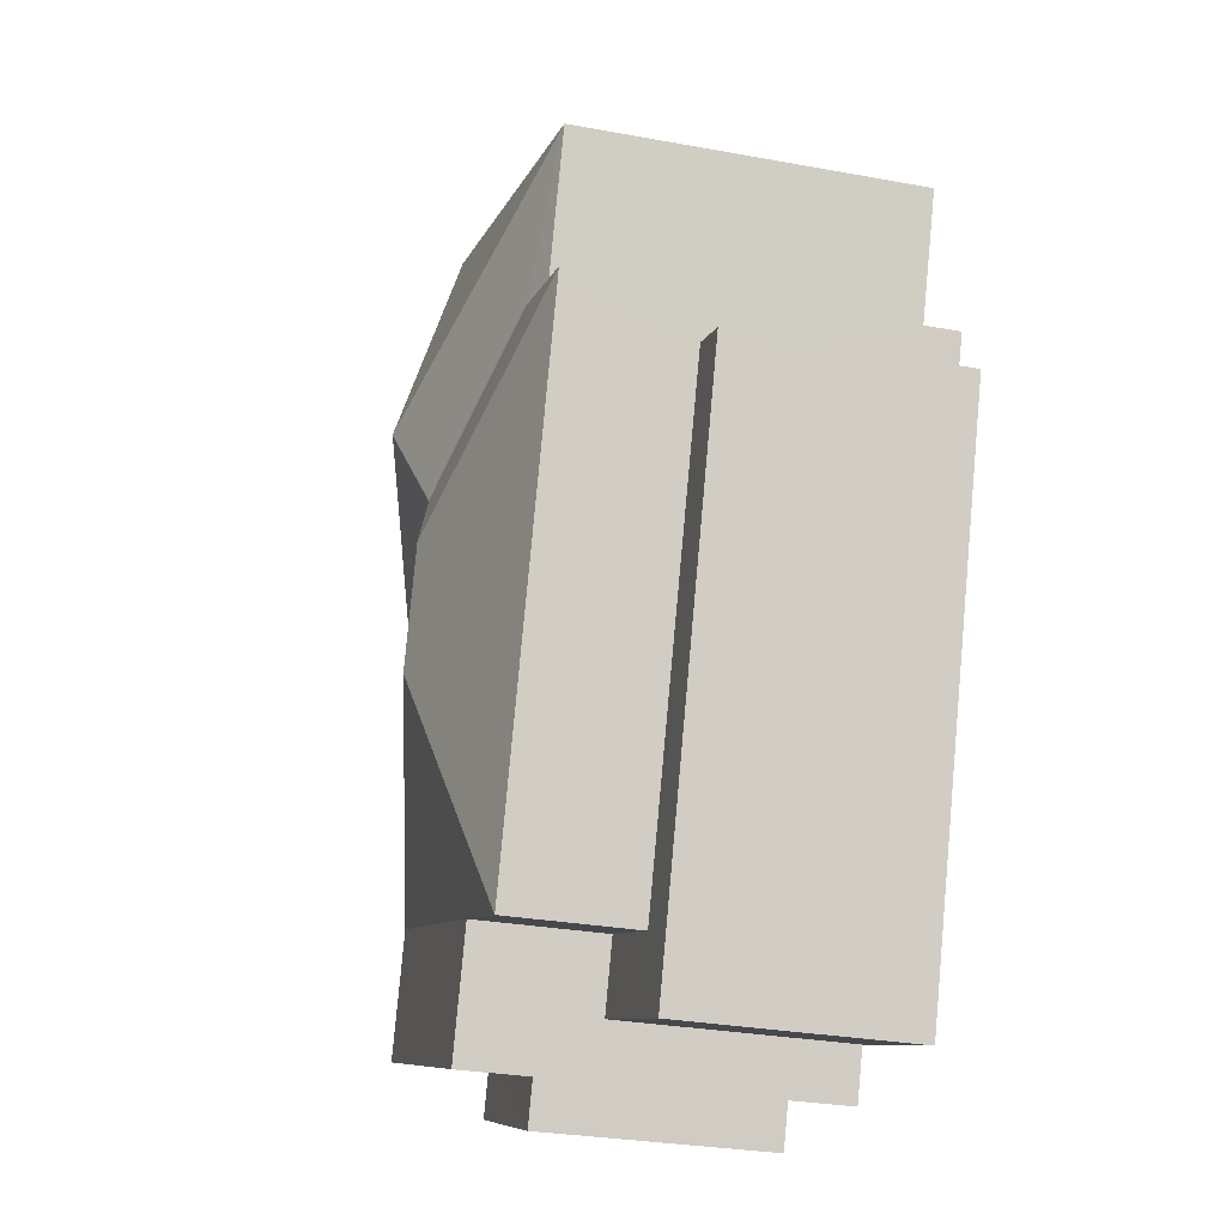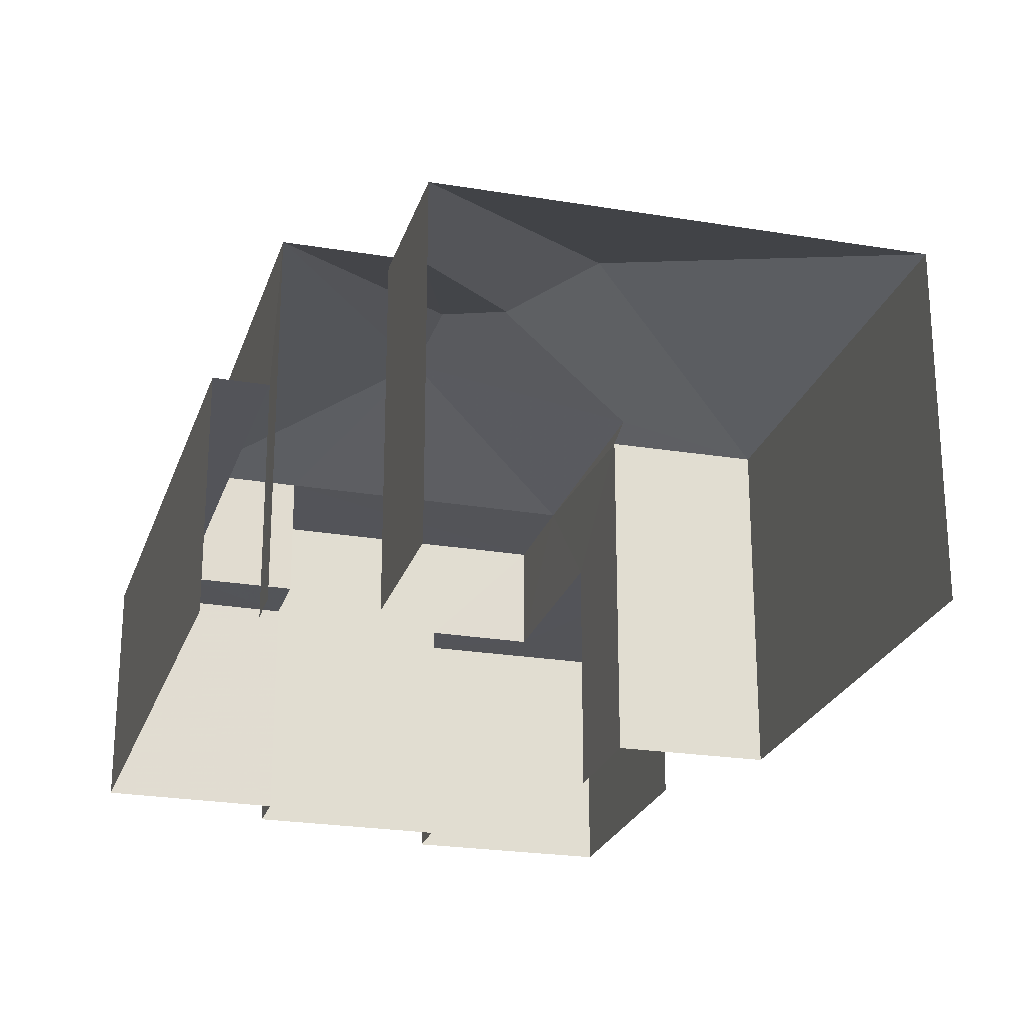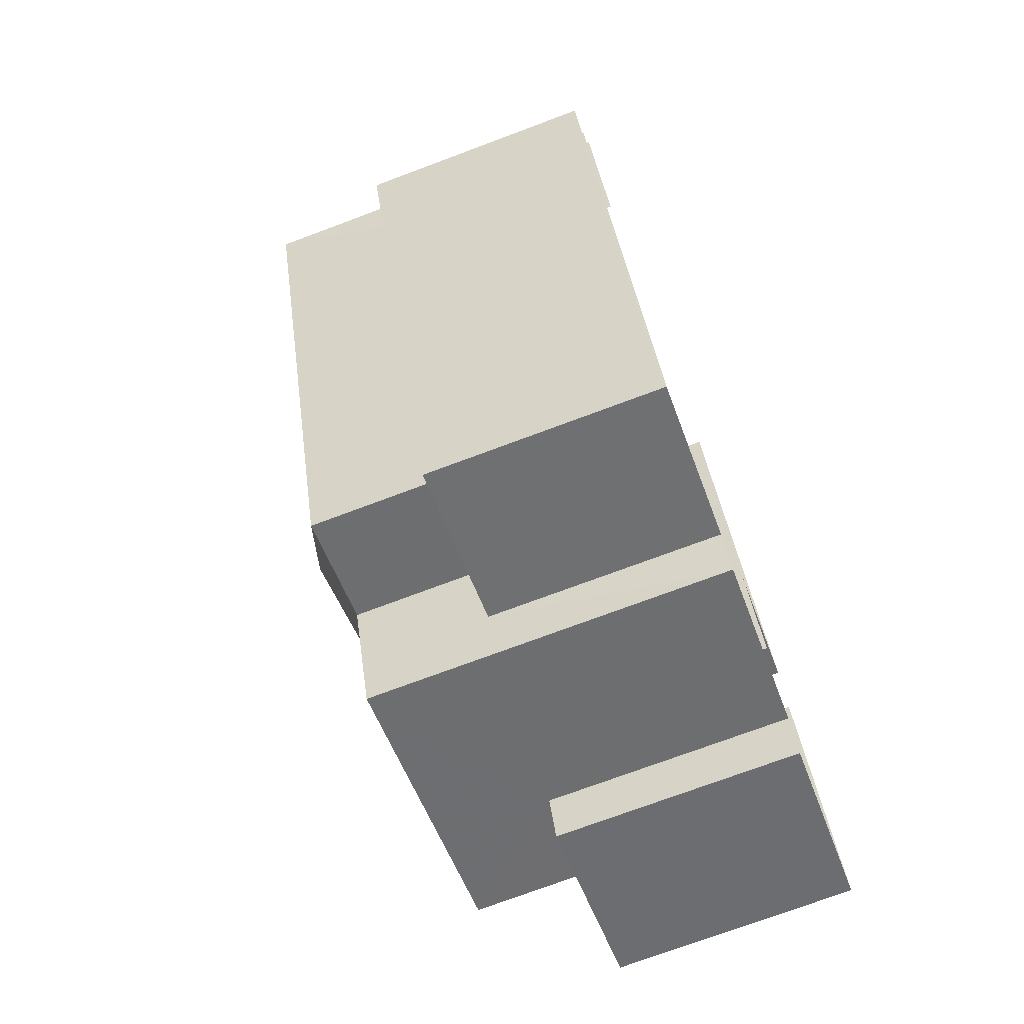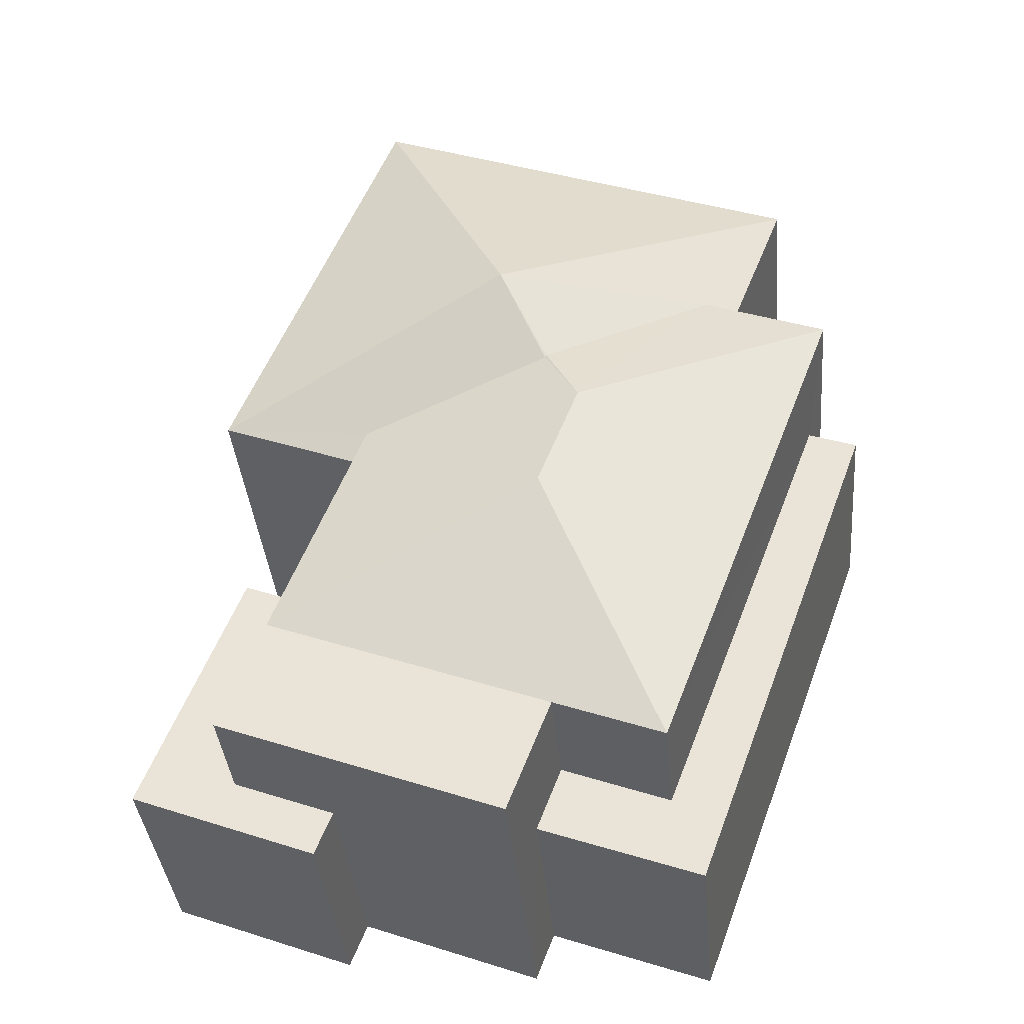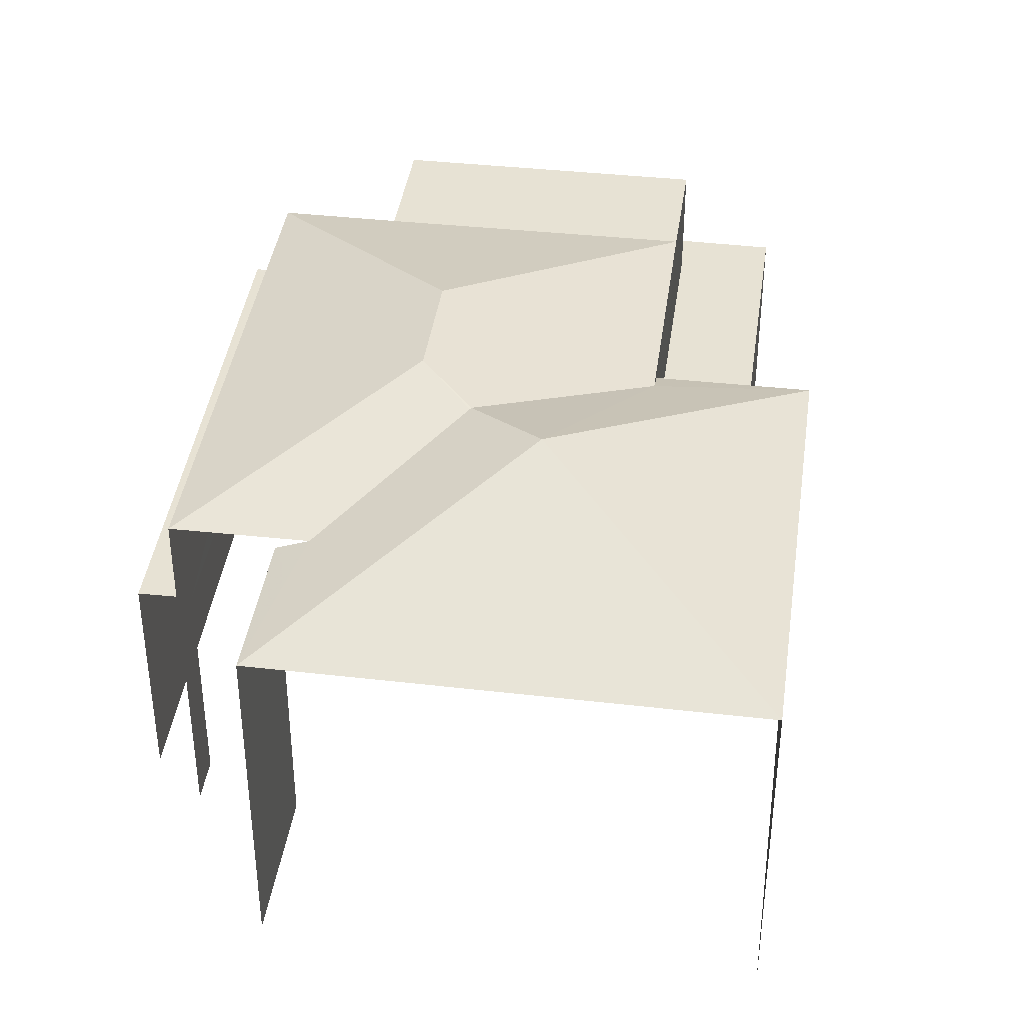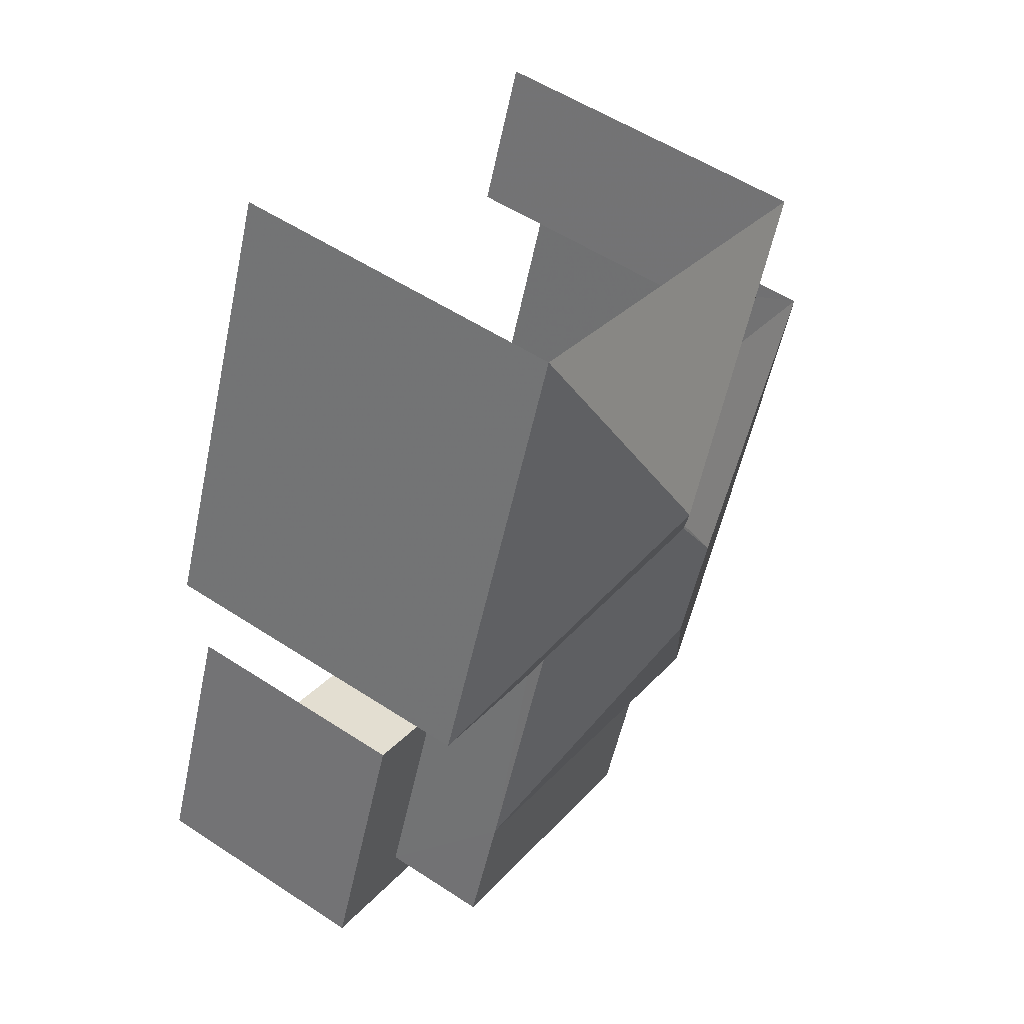
<metadata>
{"format":"obj","ext":"obj","renderer":"f3d","projection":"perspective","resolution":1024,"background":"white","views":[{"elev":-29.8,"azim":75.0,"up":"+Y"},{"elev":-23.7,"azim":143.3,"up":"+Z"},{"elev":-73.5,"azim":110.5,"up":"+Y"},{"elev":-37.7,"azim":5.2,"up":"+Y"},{"elev":39.9,"azim":167.0,"up":"+Z"},{"elev":54.0,"azim":-55.0,"up":"+Y"}]}
</metadata>
<code>
v -2.238e+05 -1.279e+05 15.56
v -2.238e+05 -1.279e+05 15.56
v -2.238e+05 -1.279e+05 15.56
v -2.238e+05 -1.279e+05 15.56
v -2.238e+05 -1.279e+05 15.56
v -2.238e+05 -1.279e+05 15.56
v -2.238e+05 -1.279e+05 15.56
v -2.238e+05 -1.279e+05 15.56
v -2.238e+05 -1.279e+05 15.56
v -2.238e+05 -1.279e+05 15.56
v -2.238e+05 -1.279e+05 15.56
v -2.238e+05 -1.279e+05 15.56
v -2.238e+05 -1.279e+05 15.56
v -2.238e+05 -1.279e+05 15.56
v -2.238e+05 -1.279e+05 15.56
v -2.238e+05 -1.279e+05 15.56
v -2.238e+05 -1.279e+05 19.85
v -2.238e+05 -1.279e+05 19.85
v -2.238e+05 -1.279e+05 19.85
v -2.238e+05 -1.279e+05 19.85
v -2.238e+05 -1.279e+05 19.85
v -2.238e+05 -1.279e+05 19.85
v -2.238e+05 -1.279e+05 23.07
v -2.238e+05 -1.279e+05 23.07
v -2.238e+05 -1.279e+05 23.61
v -2.238e+05 -1.279e+05 22.21
v -2.238e+05 -1.279e+05 21.98
v -2.238e+05 -1.279e+05 21.98
v -2.238e+05 -1.279e+05 23.36
v -2.238e+05 -1.279e+05 22.21
v -2.238e+05 -1.279e+05 22.21
v -2.238e+05 -1.279e+05 22.21
v -2.238e+05 -1.279e+05 23.36
v -2.238e+05 -1.279e+05 22.21
v -2.238e+05 -1.279e+05 22.21
v -2.238e+05 -1.279e+05 21.98
v -2.238e+05 -1.279e+05 21.98
v -2.238e+05 -1.279e+05 20.11
v -2.238e+05 -1.279e+05 20.11
v -2.238e+05 -1.279e+05 20.11
v -2.238e+05 -1.279e+05 20.11
v -2.238e+05 -1.279e+05 20.11
v -2.238e+05 -1.279e+05 20.11
v -2.238e+05 -1.279e+05 22.21
v -2.238e+05 -1.279e+05 22.21
v -2.238e+05 -1.279e+05 21.98
f 1 2 3
f 4 5 6
f 5 7 3
f 8 9 6
f 10 11 12
f 2 12 3
f 13 14 11
f 15 14 16
f 8 12 15
f 8 6 5
f 3 8 5
f 12 11 15
f 3 12 8
f 15 11 14
f 3 17 1
f 3 21 17
f 36 4 6
f 36 27 4
f 5 28 7
f 7 28 35
f 28 26 35
f 38 16 39
f 38 15 16
f 17 18 19
f 19 18 20
f 17 21 18
f 20 18 22
f 23 24 25
f 26 27 25
f 28 27 26
f 24 26 25
f 29 30 31
f 32 29 31
f 33 23 29
f 30 29 34
f 33 24 23
f 29 23 34
f 33 26 24
f 33 35 26
f 36 37 25
f 38 39 40
f 39 41 40
f 40 42 43
f 40 41 42
f 31 30 44
f 45 31 44
f 35 29 32
f 35 33 29
f 34 25 37
f 37 46 34
f 23 25 34
f 27 36 25
f 11 10 43
f 10 45 43
f 43 44 40
f 43 45 44
f 22 32 31
f 22 18 32
f 11 42 13
f 11 43 42
f 41 14 13
f 42 41 13
f 10 20 45
f 45 20 31
f 10 12 20
f 31 20 22
f 19 2 1
f 17 19 1
f 12 2 19
f 20 12 19
f 3 7 21
f 7 35 21
f 21 32 18
f 21 35 32
f 41 16 14
f 41 39 16
f 36 6 9
f 37 36 9
f 8 38 46
f 34 46 30
f 8 15 38
f 44 30 40
f 30 38 40
f 46 38 30
f 5 4 27
f 28 5 27
f 8 37 9
f 8 46 37

</code>
